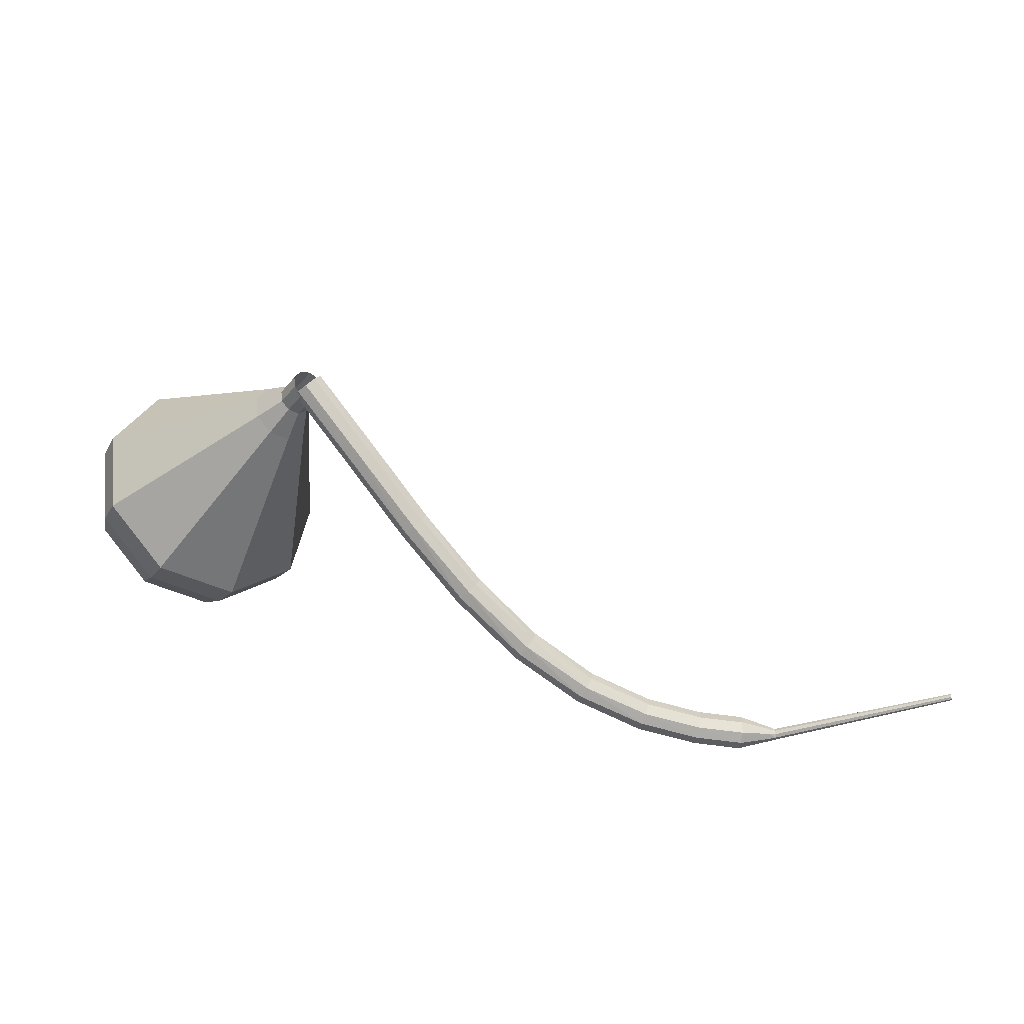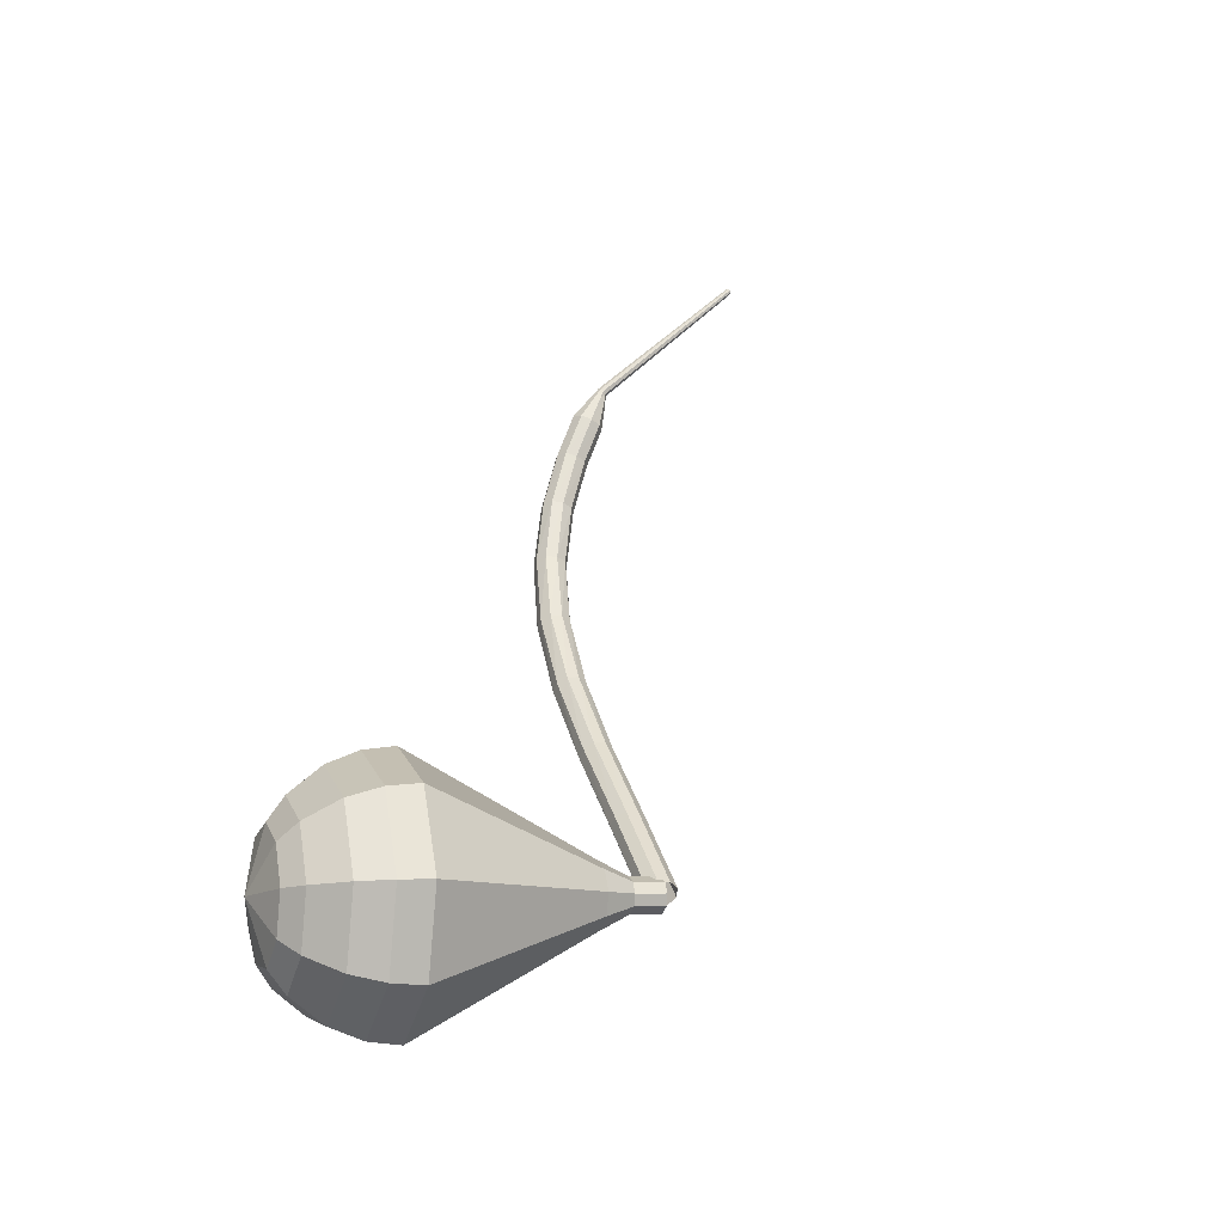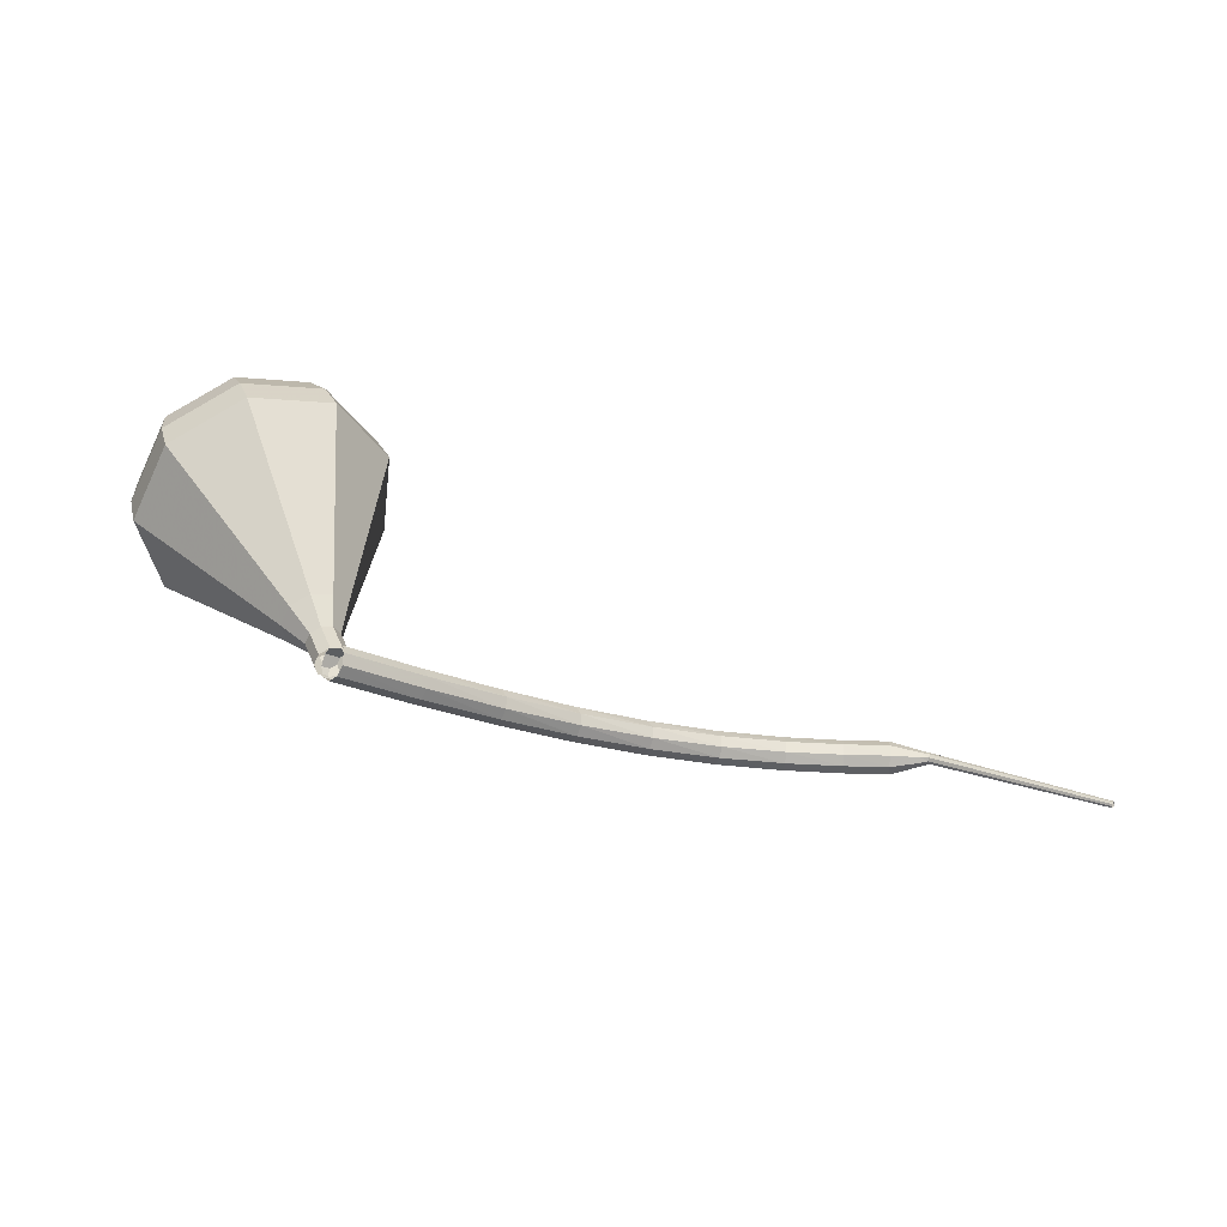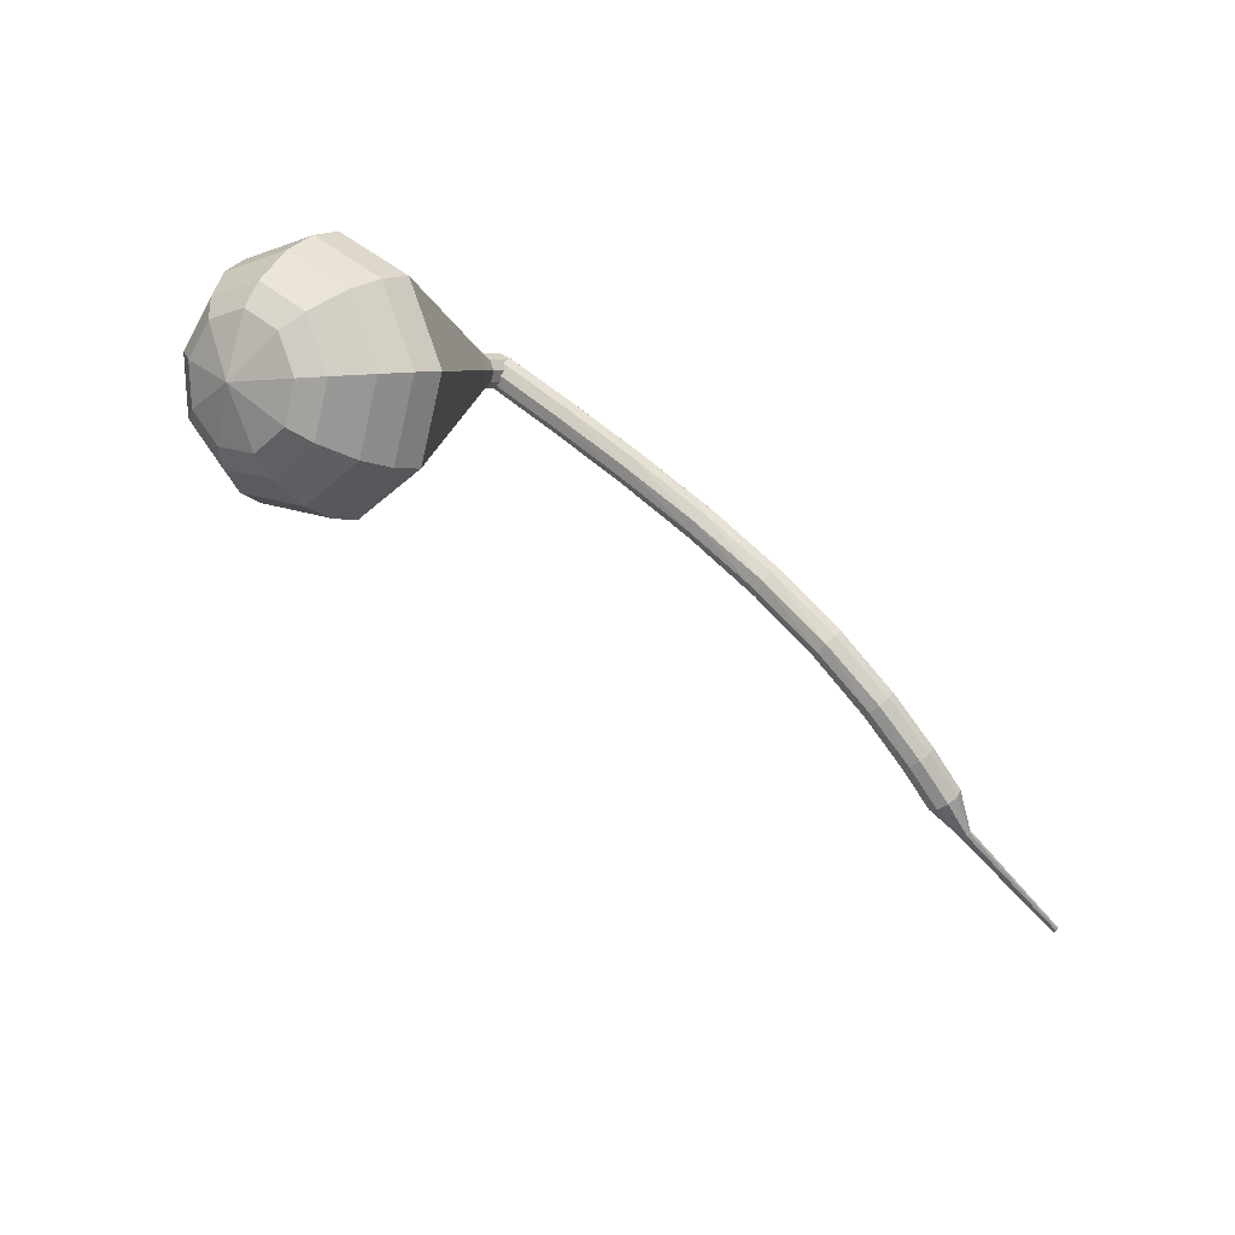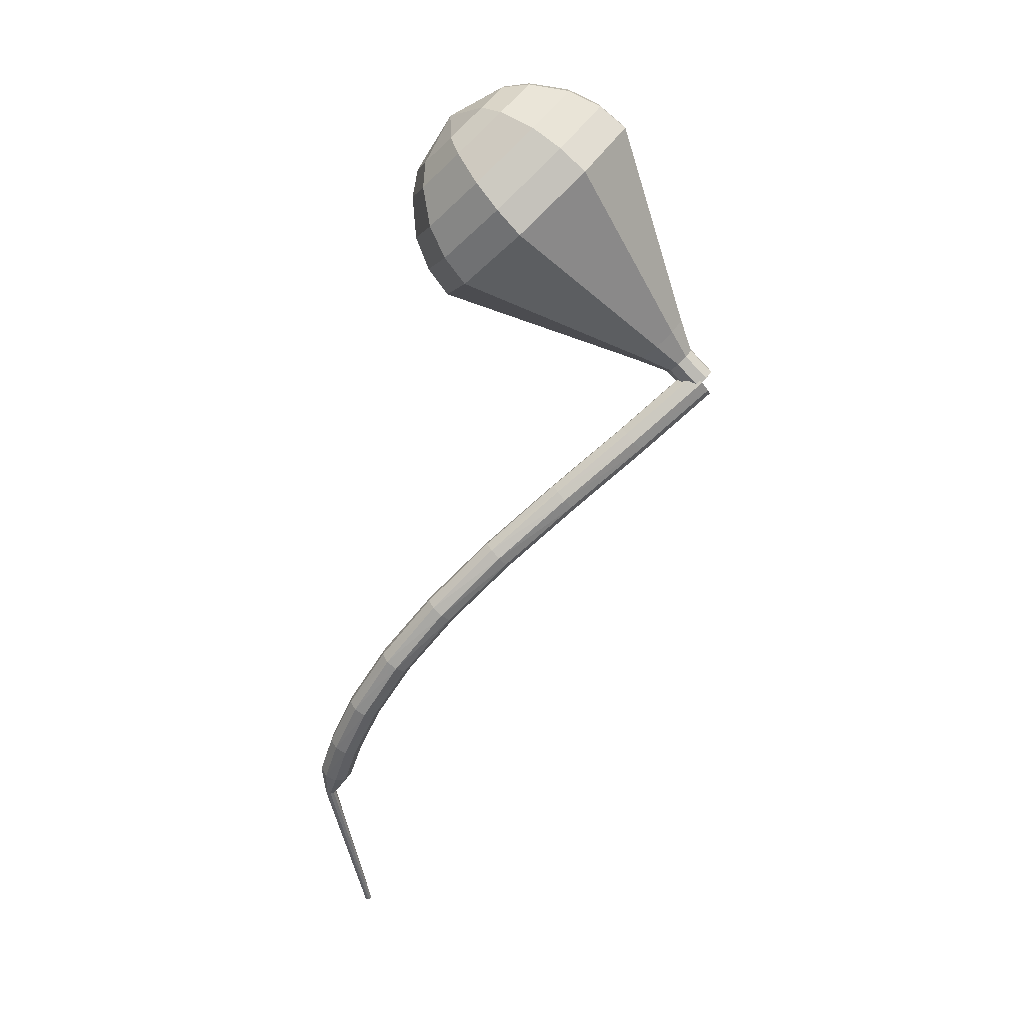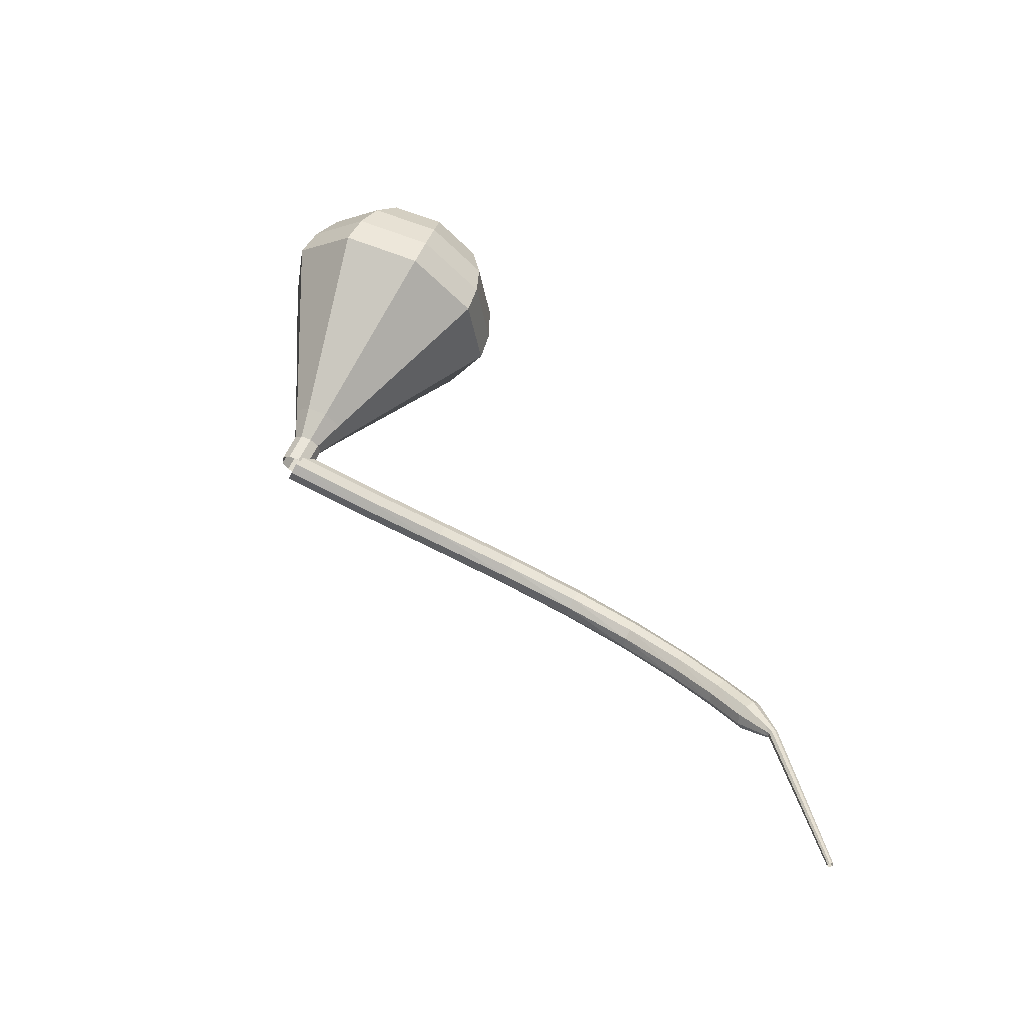
<metadata>
{"format":"obj","ext":"obj","renderer":"f3d","projection":"perspective","resolution":1024,"background":"white","views":[{"elev":-57.0,"azim":-2.9,"up":"+Y"},{"elev":67.1,"azim":-64.3,"up":"+Y"},{"elev":17.3,"azim":10.0,"up":"+Y"},{"elev":-66.3,"azim":-56.8,"up":"+Z"},{"elev":-48.2,"azim":-100.8,"up":"+Y"},{"elev":35.7,"azim":57.4,"up":"+Y"}]}
</metadata>
<code>
g tube1
v 211.6 116.1 188.5
v 211.4 116.5 188
v 211.5 117.1 187.7
v 211.9 117.7 187.8
v 212.5 117.8 188.2
v 212.8 117.6 188.7
v 212.9 117 189.1
v 212.6 116.4 189.2
v 212.1 116.1 189
v 211.6 116.1 188.5
v 215.1 113.8 184.9
v 214.9 114.2 184.5
v 215 114.8 184.2
v 215.4 115.4 184.3
v 216 115.6 184.7
v 216.3 115.3 185.2
v 216.4 114.8 185.6
v 216.1 114.1 185.7
v 215.6 113.8 185.4
v 215.1 113.8 184.9
v 218.6 111.6 181.3
v 218.4 112 180.9
v 218.5 112.6 180.6
v 218.9 113.1 180.7
v 219.4 113.4 181.1
v 219.8 113.1 181.6
v 219.9 112.6 182
v 219.6 112 182.1
v 219.1 111.6 181.8
v 218.6 111.6 181.3
v 222.2 109.5 177.9
v 222 109.9 177.4
v 222.1 110.5 177.2
v 222.4 111.1 177.3
v 222.9 111.3 177.7
v 223.3 111.2 178.2
v 223.4 110.6 178.6
v 223.1 110 178.7
v 222.7 109.6 178.5
v 222.2 109.5 177.9
v 226 107.8 175.1
v 225.8 108.2 174.5
v 225.8 108.8 174.2
v 226.1 109.4 174.3
v 226.6 109.7 174.8
v 226.9 109.6 175.3
v 227 109.1 175.8
v 226.8 108.4 175.9
v 226.5 107.9 175.6
v 226 107.8 175.1
v 230 106.6 172.9
v 229.8 106.9 172.3
v 229.8 107.5 172
v 230 108.1 172.1
v 230.3 108.5 172.6
v 230.6 108.4 173.2
v 230.7 108 173.7
v 230.6 107.3 173.8
v 230.3 106.8 173.5
v 230 106.6 172.9
v 233.9 105.9 171.5
v 233.7 106.2 170.8
v 233.7 106.8 170.5
v 233.8 107.4 170.6
v 234 107.8 171.1
v 234.2 107.8 171.8
v 234.3 107.4 172.3
v 234.3 106.7 172.4
v 234.1 106.1 172.1
v 233.9 105.9 171.5
v 237.4 105.7 170.7
v 237.3 105.9 170.1
v 237.3 106.5 169.7
v 237.3 107.2 169.9
v 237.4 107.6 170.4
v 237.5 107.6 171.1
v 237.6 107.2 171.6
v 237.6 106.5 171.7
v 237.5 105.9 171.4
v 237.4 105.7 170.7
v 240.2 105.7 170.4
v 240.2 105.9 169.8
v 240.1 106.5 169.5
v 240.1 107.2 169.6
v 240.2 107.6 170.1
v 240.2 107.6 170.8
v 240.3 107.2 171.3
v 240.3 106.5 171.4
v 240.3 105.9 171.1
v 240.2 105.7 170.4
v 242 106.2 170.4
v 242 106.3 170
v 242 106.6 169.9
v 242 107 169.9
v 242 107.2 170.2
v 242 107.2 170.5
v 242 107 170.8
v 242 106.6 170.9
v 242 106.3 170.7
v 242 106.2 170.4
v 242.6 106.4 170.3
v 242.6 106.5 170.1
v 242.7 106.7 170
v 242.7 106.9 170.1
v 242.6 107.1 170.2
v 242.6 107.1 170.5
v 242.5 106.9 170.6
v 242.5 106.7 170.7
v 242.5 106.5 170.6
v 242.6 106.4 170.3
v 253 106 174.3
v 253 106 174.2
v 253.1 106.2 174.2
v 253 106.3 174.2
v 253 106.4 174.3
v 253 106.4 174.4
v 252.9 106.3 174.5
v 252.9 106.2 174.5
v 252.9 106 174.5
v 253 106 174.3
f 1 2 12
f 12 11 1
f 2 3 13
f 13 12 2
f 3 4 14
f 14 13 3
f 4 5 15
f 15 14 4
f 5 6 16
f 16 15 5
f 6 7 17
f 17 16 6
f 7 8 18
f 18 17 7
f 8 9 19
f 19 18 8
f 9 10 20
f 20 19 9
f 11 12 22
f 22 21 11
f 12 13 23
f 23 22 12
f 13 14 24
f 24 23 13
f 14 15 25
f 25 24 14
f 15 16 26
f 26 25 15
f 16 17 27
f 27 26 16
f 17 18 28
f 28 27 17
f 18 19 29
f 29 28 18
f 19 20 30
f 30 29 19
f 21 22 32
f 32 31 21
f 22 23 33
f 33 32 22
f 23 24 34
f 34 33 23
f 24 25 35
f 35 34 24
f 25 26 36
f 36 35 25
f 26 27 37
f 37 36 26
f 27 28 38
f 38 37 27
f 28 29 39
f 39 38 28
f 29 30 40
f 40 39 29
f 31 32 42
f 42 41 31
f 32 33 43
f 43 42 32
f 33 34 44
f 44 43 33
f 34 35 45
f 45 44 34
f 35 36 46
f 46 45 35
f 36 37 47
f 47 46 36
f 37 38 48
f 48 47 37
f 38 39 49
f 49 48 38
f 39 40 50
f 50 49 39
f 41 42 52
f 52 51 41
f 42 43 53
f 53 52 42
f 43 44 54
f 54 53 43
f 44 45 55
f 55 54 44
f 45 46 56
f 56 55 45
f 46 47 57
f 57 56 46
f 47 48 58
f 58 57 47
f 48 49 59
f 59 58 48
f 49 50 60
f 60 59 49
f 51 52 62
f 62 61 51
f 52 53 63
f 63 62 52
f 53 54 64
f 64 63 53
f 54 55 65
f 65 64 54
f 55 56 66
f 66 65 55
f 56 57 67
f 67 66 56
f 57 58 68
f 68 67 57
f 58 59 69
f 69 68 58
f 59 60 70
f 70 69 59
f 61 62 72
f 72 71 61
f 62 63 73
f 73 72 62
f 63 64 74
f 74 73 63
f 64 65 75
f 75 74 64
f 65 66 76
f 76 75 65
f 66 67 77
f 77 76 66
f 67 68 78
f 78 77 67
f 68 69 79
f 79 78 68
f 69 70 80
f 80 79 69
f 71 72 82
f 82 81 71
f 72 73 83
f 83 82 72
f 73 74 84
f 84 83 73
f 74 75 85
f 85 84 74
f 75 76 86
f 86 85 75
f 76 77 87
f 87 86 76
f 77 78 88
f 88 87 77
f 78 79 89
f 89 88 78
f 79 80 90
f 90 89 79
f 81 82 92
f 92 91 81
f 82 83 93
f 93 92 82
f 83 84 94
f 94 93 83
f 84 85 95
f 95 94 84
f 85 86 96
f 96 95 85
f 86 87 97
f 97 96 86
f 87 88 98
f 98 97 87
f 88 89 99
f 99 98 88
f 89 90 100
f 100 99 89
f 91 92 102
f 102 101 91
f 92 93 103
f 103 102 92
f 93 94 104
f 104 103 93
f 94 95 105
f 105 104 94
f 95 96 106
f 106 105 95
f 96 97 107
f 107 106 96
f 97 98 108
f 108 107 97
f 98 99 109
f 109 108 98
f 99 100 110
f 110 109 99
f 101 102 112
f 112 111 101
f 102 103 113
f 113 112 102
f 103 104 114
f 114 113 103
f 104 105 115
f 115 114 104
f 105 106 116
f 116 115 105
f 106 107 117
f 117 116 106
f 107 108 118
f 118 117 107
f 108 109 119
f 119 118 108
f 109 110 120
f 120 119 109
v 212.7 117.8 188.5
v 213 117.3 188.1
v 212.9 116.6 187.9
v 212.4 116.1 187.9
v 211.8 116 188.3
v 211.4 116.3 188.7
v 211.3 116.9 189
v 211.6 117.5 189.1
v 212.2 117.9 188.9
v 212.7 117.8 188.5
v 212.7 117.8 188.5
v 213 117.3 188.1
v 212.9 116.6 187.9
v 212.4 116.1 188
v 211.8 116 188.3
v 211.4 116.3 188.7
v 211.3 116.9 189
v 211.6 117.5 189.1
v 212.2 117.9 188.9
v 212.7 117.8 188.5
v 211.8 118.4 187
v 212.1 117.9 186.7
v 212 117.3 186.4
v 211.5 116.8 186.5
v 210.9 116.6 186.8
v 210.5 117 187.3
v 210.4 117.6 187.6
v 210.7 118.2 187.6
v 211.3 118.5 187.4
v 211.8 118.4 187
v 211.4 119.7 185.6
v 212 118.8 184.9
v 211.7 117.6 184.5
v 210.9 116.7 184.6
v 209.8 116.5 185.2
v 208.9 117.1 186
v 208.8 118.2 186.6
v 209.3 119.3 186.7
v 210.4 119.9 186.3
v 211.4 119.7 185.6
v 211.1 121.1 184.2
v 211.9 119.8 183.1
v 211.5 118 182.5
v 210.2 116.6 182.7
v 208.6 116.2 183.6
v 207.3 117.1 184.8
v 207.1 118.8 185.7
v 207.9 120.5 185.9
v 209.5 121.4 185.3
v 211.1 121.1 184.2
v 210.7 122.5 182.7
v 211.8 120.7 181.3
v 211.3 118.3 180.5
v 209.6 116.4 180.8
v 207.4 116 182
v 205.7 117.2 183.5
v 205.4 119.4 184.7
v 206.6 121.7 185
v 208.7 122.9 184.2
v 210.7 122.5 182.7
v 210 125.3 179.9
v 211.6 122.6 177.7
v 210.9 119 176.5
v 208.3 116.2 176.9
v 205 115.5 178.7
v 202.5 117.3 181
v 202 120.7 182.8
v 203.8 124.1 183.2
v 206.9 125.9 182.1
v 210 125.3 179.9
v 209.3 128.1 177
v 211.5 124.5 174.1
v 210.5 119.7 172.5
v 207 116 173.1
v 202.6 115.1 175.4
v 199.3 117.4 178.6
v 198.6 121.9 180.9
v 201 126.5 181.5
v 205.2 128.9 179.9
v 209.3 128.1 177
v 208.3 128.6 175.5
v 210.3 125 172.7
v 209.4 120.4 171.2
v 206.1 116.8 171.7
v 201.7 115.9 174
v 198.5 118.2 177
v 197.9 122.6 179.3
v 200.2 127 179.8
v 204.3 129.3 178.3
v 208.3 128.6 175.5
v 206.9 128.6 174
v 208.7 125.5 171.5
v 207.9 121.3 170.1
v 204.9 118.1 170.6
v 201.1 117.3 172.7
v 198.2 119.4 175.4
v 197.6 123.3 177.4
v 199.6 127.2 177.9
v 203.3 129.3 176.5
v 206.9 128.6 174
v 205.1 128 172.5
v 206.5 125.6 170.6
v 205.9 122.4 169.6
v 203.6 120 169.9
v 200.6 119.4 171.5
v 198.4 121 173.6
v 198 123.9 175.1
v 199.5 126.9 175.5
v 202.3 128.5 174.5
v 205.1 128 172.5
v 203.9 127.3 171.8
v 204.9 125.5 170.4
v 204.4 123.2 169.6
v 202.7 121.4 169.9
v 200.6 120.9 171
v 199 122.1 172.5
v 198.7 124.3 173.7
v 199.8 126.5 173.9
v 201.8 127.6 173.2
v 203.9 127.3 171.8
v 201.3 124.6 171
v 201.3 124.6 171
v 201.3 124.6 171
v 201.3 124.6 171
v 201.3 124.6 171
v 201.3 124.6 171
v 201.3 124.6 171
v 201.3 124.6 171
v 201.3 124.6 171
v 201.3 124.6 171
f 121 122 132
f 132 131 121
f 122 123 133
f 133 132 122
f 123 124 134
f 134 133 123
f 124 125 135
f 135 134 124
f 125 126 136
f 136 135 125
f 126 127 137
f 137 136 126
f 127 128 138
f 138 137 127
f 128 129 139
f 139 138 128
f 129 130 140
f 140 139 129
f 131 132 142
f 142 141 131
f 132 133 143
f 143 142 132
f 133 134 144
f 144 143 133
f 134 135 145
f 145 144 134
f 135 136 146
f 146 145 135
f 136 137 147
f 147 146 136
f 137 138 148
f 148 147 137
f 138 139 149
f 149 148 138
f 139 140 150
f 150 149 139
f 141 142 152
f 152 151 141
f 142 143 153
f 153 152 142
f 143 144 154
f 154 153 143
f 144 145 155
f 155 154 144
f 145 146 156
f 156 155 145
f 146 147 157
f 157 156 146
f 147 148 158
f 158 157 147
f 148 149 159
f 159 158 148
f 149 150 160
f 160 159 149
f 151 152 162
f 162 161 151
f 152 153 163
f 163 162 152
f 153 154 164
f 164 163 153
f 154 155 165
f 165 164 154
f 155 156 166
f 166 165 155
f 156 157 167
f 167 166 156
f 157 158 168
f 168 167 157
f 158 159 169
f 169 168 158
f 159 160 170
f 170 169 159
f 161 162 172
f 172 171 161
f 162 163 173
f 173 172 162
f 163 164 174
f 174 173 163
f 164 165 175
f 175 174 164
f 165 166 176
f 176 175 165
f 166 167 177
f 177 176 166
f 167 168 178
f 178 177 167
f 168 169 179
f 179 178 168
f 169 170 180
f 180 179 169
f 171 172 182
f 182 181 171
f 172 173 183
f 183 182 172
f 173 174 184
f 184 183 173
f 174 175 185
f 185 184 174
f 175 176 186
f 186 185 175
f 176 177 187
f 187 186 176
f 177 178 188
f 188 187 177
f 178 179 189
f 189 188 178
f 179 180 190
f 190 189 179
f 181 182 192
f 192 191 181
f 182 183 193
f 193 192 182
f 183 184 194
f 194 193 183
f 184 185 195
f 195 194 184
f 185 186 196
f 196 195 185
f 186 187 197
f 197 196 186
f 187 188 198
f 198 197 187
f 188 189 199
f 199 198 188
f 189 190 200
f 200 199 189
f 191 192 202
f 202 201 191
f 192 193 203
f 203 202 192
f 193 194 204
f 204 203 193
f 194 195 205
f 205 204 194
f 195 196 206
f 206 205 195
f 196 197 207
f 207 206 196
f 197 198 208
f 208 207 197
f 198 199 209
f 209 208 198
f 199 200 210
f 210 209 199
f 201 202 212
f 212 211 201
f 202 203 213
f 213 212 202
f 203 204 214
f 214 213 203
f 204 205 215
f 215 214 204
f 205 206 216
f 216 215 205
f 206 207 217
f 217 216 206
f 207 208 218
f 218 217 207
f 208 209 219
f 219 218 208
f 209 210 220
f 220 219 209
f 211 212 222
f 222 221 211
f 212 213 223
f 223 222 212
f 213 214 224
f 224 223 213
f 214 215 225
f 225 224 214
f 215 216 226
f 226 225 215
f 216 217 227
f 227 226 216
f 217 218 228
f 228 227 217
f 218 219 229
f 229 228 218
f 219 220 230
f 230 229 219
f 221 222 232
f 232 231 221
f 222 223 233
f 233 232 222
f 223 224 234
f 234 233 223
f 224 225 235
f 235 234 224
f 225 226 236
f 236 235 225
f 226 227 237
f 237 236 226
f 227 228 238
f 238 237 227
f 228 229 239
f 239 238 228
f 229 230 240
f 240 239 229
f 231 232 242
f 242 241 231
f 232 233 243
f 243 242 232
f 233 234 244
f 244 243 233
f 234 235 245
f 245 244 234
f 235 236 246
f 246 245 235
f 236 237 247
f 247 246 236
f 237 238 248
f 248 247 237
f 238 239 249
f 249 248 238
f 239 240 250
f 250 249 239

</code>
